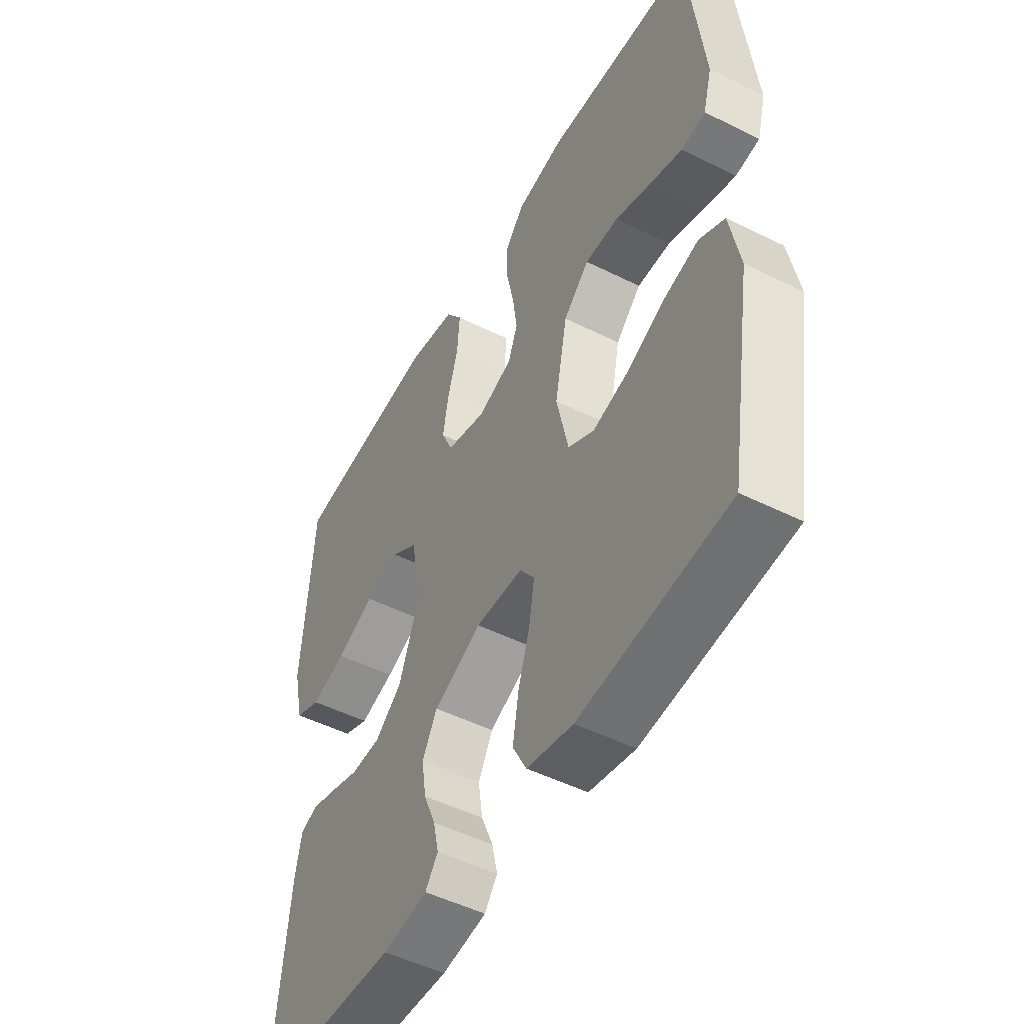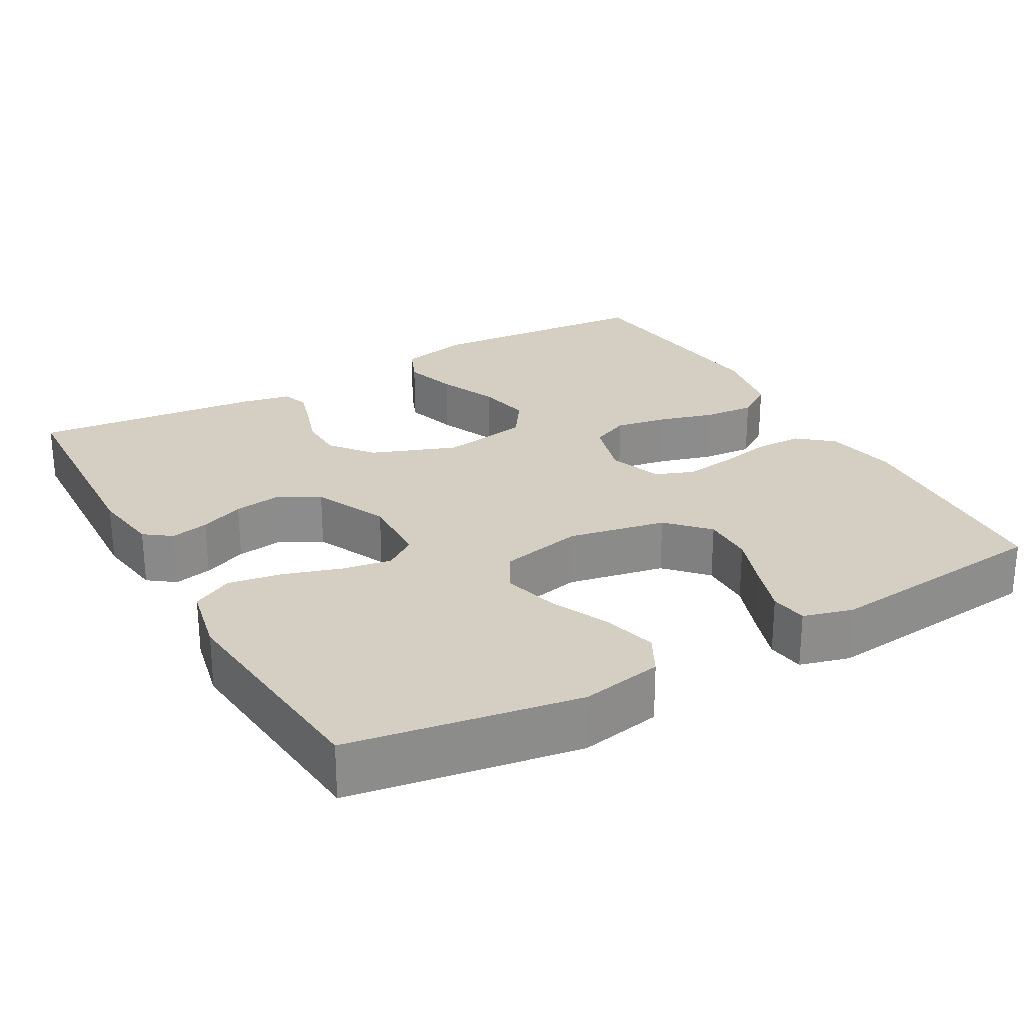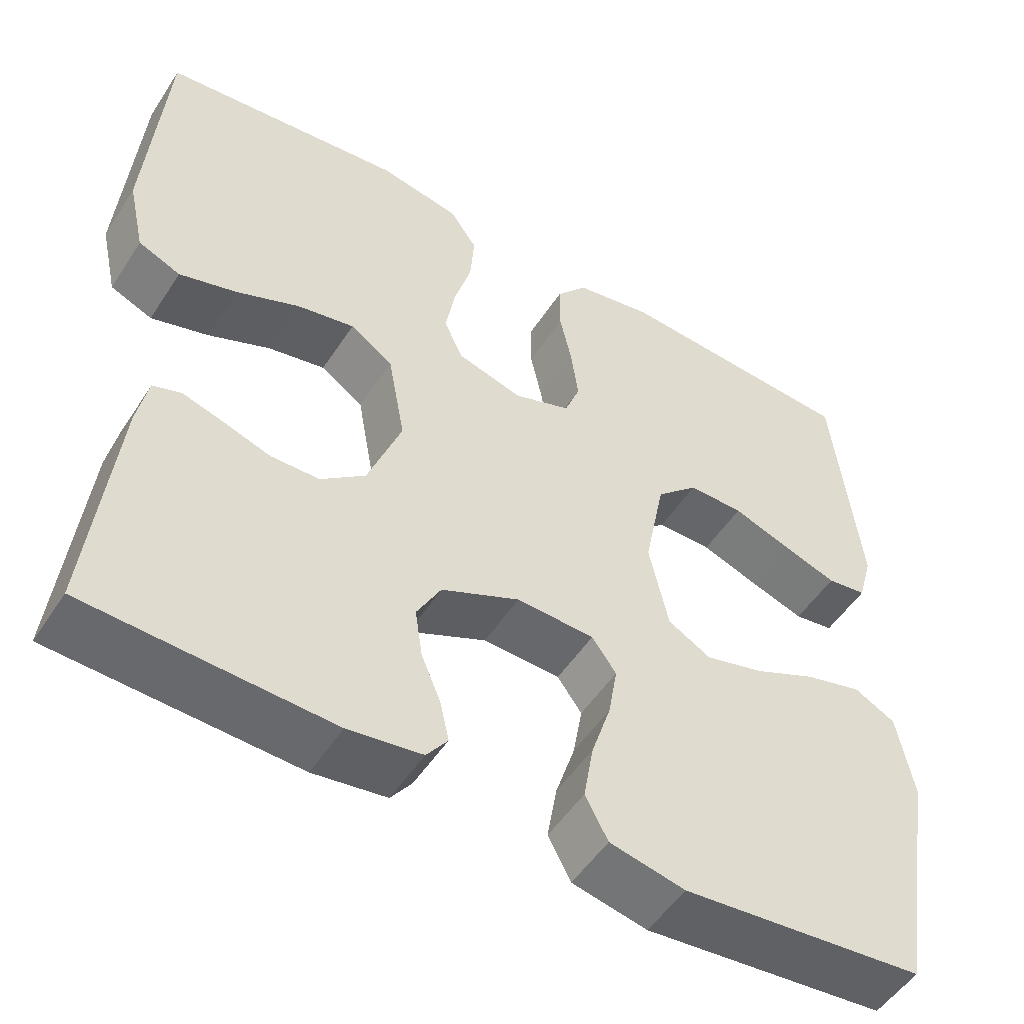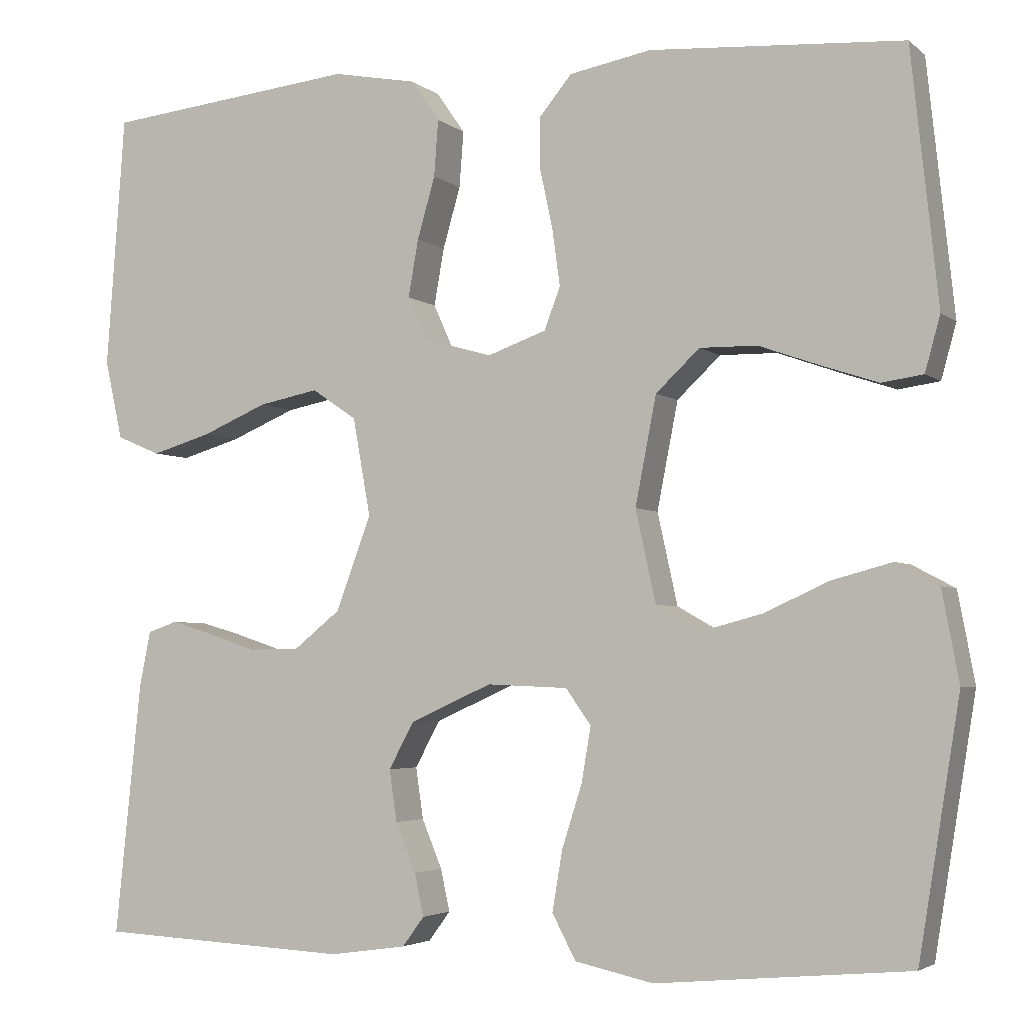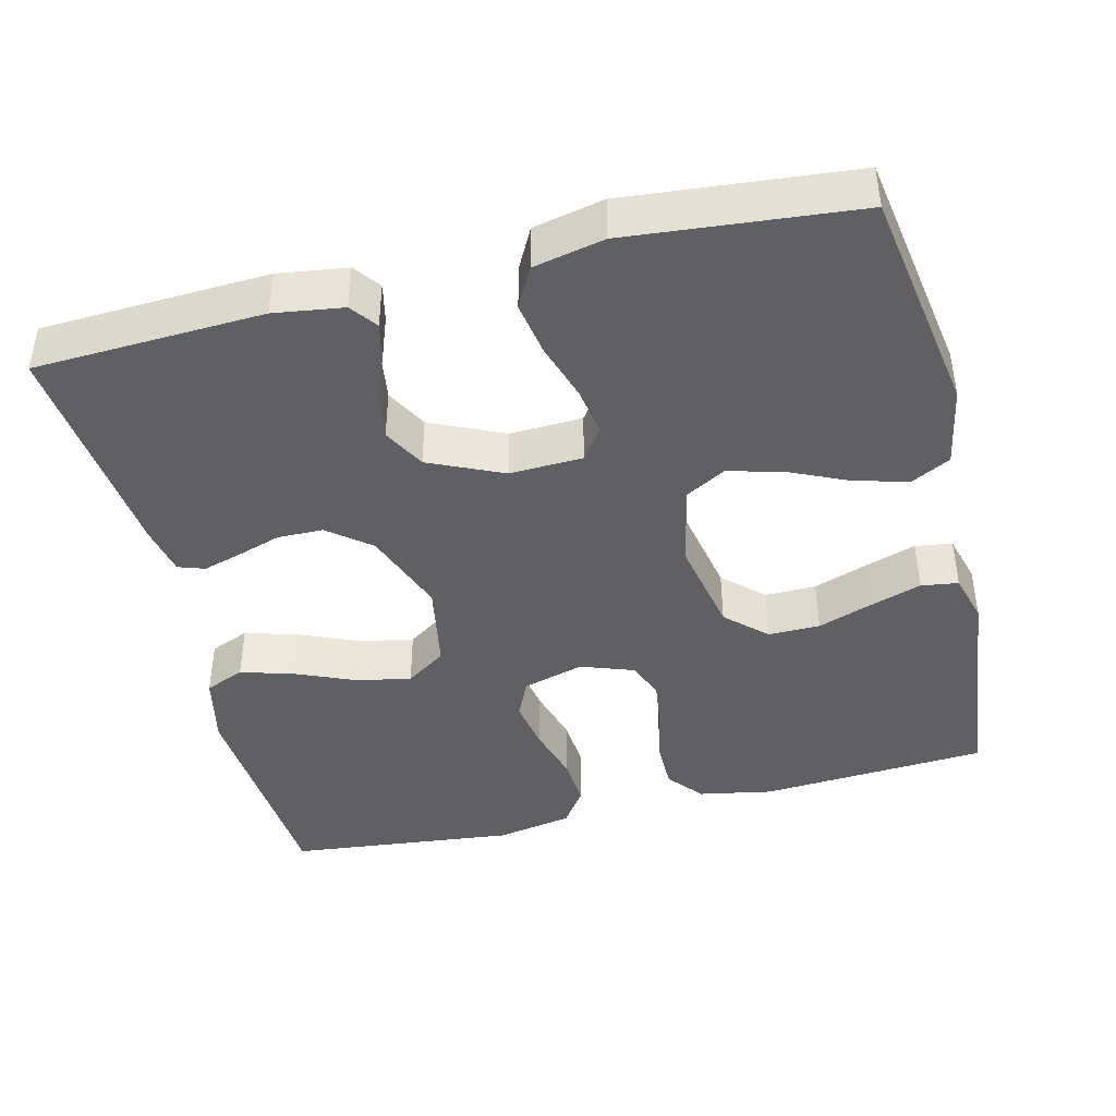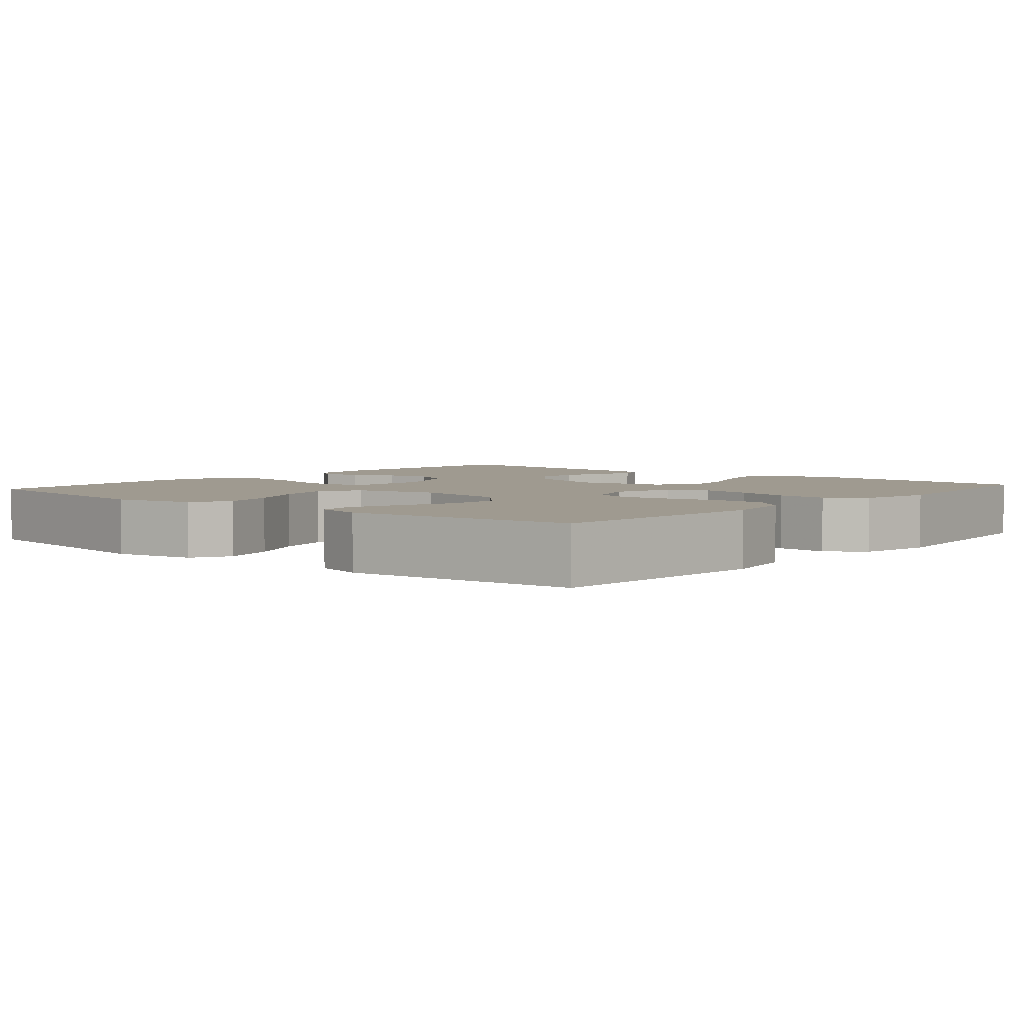
<metadata>
{"format":"obj","ext":"obj","renderer":"f3d","projection":"perspective","resolution":1024,"background":"white","views":[{"elev":-50.0,"azim":-118.7,"up":"+Z"},{"elev":25.8,"azim":-119.5,"up":"+Y"},{"elev":-51.5,"azim":147.9,"up":"+Z"},{"elev":-3.7,"azim":-156.0,"up":"+Z"},{"elev":-42.6,"azim":-166.2,"up":"+Y"},{"elev":3.9,"azim":-49.6,"up":"+Y"}]}
</metadata>
<code>
v 0.5 0.07 0.5
v 0.522 0.07 0.2
v 0.501 0.07 0.106
v 0.449 0.07 0.084
v 0.378 0.07 0.105
v 0.3 0.07 0.138
v 0.229 0.07 0.152
v 0.176 0.07 0.116
v 0.155 0.07 0
v 0.197 0.07 -0.112
v 0.252 0.07 -0.156
v 0.312 0.07 -0.157
v 0.37 0.07 -0.138
v 0.421 0.07 -0.123
v 0.456 0.07 -0.135
v 0.469 0.07 -0.2
v 0.5 0.07 -0.5
v 0.2 0.07 -0.514
v 0.109 0.07 -0.501
v 0.083 0.07 -0.466
v 0.094 0.07 -0.416
v 0.118 0.07 -0.358
v 0.127 0.07 -0.297
v 0.097 0.07 -0.242
v 0 0.07 -0.198
v -0.096 0.07 -0.202
v -0.126 0.07 -0.244
v -0.115 0.07 -0.309
v -0.091 0.07 -0.384
v -0.079 0.07 -0.455
v -0.107 0.07 -0.508
v -0.2 0.07 -0.528
v -0.5 0.07 -0.5
v -0.549 0.07 -0.2
v -0.529 0.07 -0.093
v -0.478 0.07 -0.066
v -0.407 0.07 -0.085
v -0.33 0.07 -0.12
v -0.258 0.07 -0.139
v -0.205 0.07 -0.109
v -0.181 0.07 0
v -0.206 0.07 0.128
v -0.258 0.07 0.177
v -0.326 0.07 0.176
v -0.399 0.07 0.15
v -0.465 0.07 0.128
v -0.514 0.07 0.135
v -0.532 0.07 0.2
v -0.5 0.07 0.5
v -0.2 0.07 0.52
v -0.103 0.07 0.502
v -0.065 0.07 0.456
v -0.065 0.07 0.393
v -0.08 0.07 0.323
v -0.089 0.07 0.257
v -0.07 0.07 0.207
v 0 0.07 0.182
v 0.081 0.07 0.205
v 0.104 0.07 0.256
v 0.092 0.07 0.324
v 0.071 0.07 0.397
v 0.066 0.07 0.464
v 0.1 0.07 0.513
v 0.2 0.07 0.532
v 0.5 0 0.5
v 0.522 0 0.2
v 0.501 0 0.106
v 0.449 0 0.084
v 0.378 0 0.105
v 0.3 0 0.138
v 0.229 0 0.152
v 0.176 0 0.116
v 0.155 0 0
v 0.197 0 -0.112
v 0.252 0 -0.156
v 0.312 0 -0.157
v 0.37 0 -0.138
v 0.421 0 -0.123
v 0.456 0 -0.135
v 0.469 0 -0.2
v 0.5 0 -0.5
v 0.2 0 -0.514
v 0.109 0 -0.501
v 0.083 0 -0.466
v 0.094 0 -0.416
v 0.118 0 -0.358
v 0.127 0 -0.297
v 0.097 0 -0.242
v 0 0 -0.198
v -0.096 0 -0.202
v -0.126 0 -0.244
v -0.115 0 -0.309
v -0.091 0 -0.384
v -0.079 0 -0.455
v -0.107 0 -0.508
v -0.2 0 -0.528
v -0.5 0 -0.5
v -0.549 0 -0.2
v -0.529 0 -0.093
v -0.478 0 -0.066
v -0.407 0 -0.085
v -0.33 0 -0.12
v -0.258 0 -0.139
v -0.205 0 -0.109
v -0.181 0 0
v -0.206 0 0.128
v -0.258 0 0.177
v -0.326 0 0.176
v -0.399 0 0.15
v -0.465 0 0.128
v -0.514 0 0.135
v -0.532 0 0.2
v -0.5 0 0.5
v -0.2 0 0.52
v -0.103 0 0.502
v -0.065 0 0.456
v -0.065 0 0.393
v -0.08 0 0.323
v -0.089 0 0.257
v -0.07 0 0.207
v 0 0 0.182
v 0.081 0 0.205
v 0.104 0 0.256
v 0.092 0 0.324
v 0.071 0 0.397
v 0.066 0 0.464
v 0.1 0 0.513
v 0.2 0 0.532
f 4 5 6
f 3 4 6
f 2 3 6
f 1 2 6
f 64 1 6
f 63 64 6
f 62 63 6
f 61 62 6
f 60 61 6
f 59 60 6 7
f 58 59 7 8
f 57 58 8 9
f 56 57 9 10
f 52 53 54
f 51 52 54
f 50 51 54
f 49 50 54
f 48 49 54
f 47 48 54
f 46 47 54
f 45 46 54
f 44 45 54
f 43 44 54 55
f 42 43 55 56
f 36 37 38
f 35 36 38
f 34 35 38
f 33 34 38
f 32 33 38
f 31 32 38
f 30 31 38
f 29 30 38
f 28 29 38
f 27 28 38 39
f 26 27 39 40
f 20 21 22
f 19 20 22
f 18 19 22
f 17 18 22
f 16 17 22
f 15 16 22
f 14 15 22
f 13 14 22
f 12 13 22
f 11 12 22 23
f 10 11 23 24
f 10 24 25
f 56 10 25
f 42 56 25
f 41 42 25
f 25 26 40 41
f 70 69 68
f 70 68 67
f 70 67 66
f 70 66 65
f 70 65 128
f 70 128 127
f 70 127 126
f 70 126 125
f 70 125 124
f 71 70 124 123
f 72 71 123 122
f 73 72 122 121
f 74 73 121 120
f 118 117 116
f 118 116 115
f 118 115 114
f 118 114 113
f 118 113 112
f 118 112 111
f 118 111 110
f 118 110 109
f 118 109 108
f 119 118 108 107
f 120 119 107 106
f 102 101 100
f 102 100 99
f 102 99 98
f 102 98 97
f 102 97 96
f 102 96 95
f 102 95 94
f 102 94 93
f 102 93 92
f 103 102 92 91
f 104 103 91 90
f 86 85 84
f 86 84 83
f 86 83 82
f 86 82 81
f 86 81 80
f 86 80 79
f 86 79 78
f 86 78 77
f 86 77 76
f 87 86 76 75
f 88 87 75 74
f 89 88 74
f 89 74 120
f 89 120 106
f 89 106 105
f 105 104 90 89
f 1 65 66 2
f 2 66 67 3
f 3 67 68 4
f 4 68 69 5
f 5 69 70 6
f 6 70 71 7
f 7 71 72 8
f 8 72 73 9
f 9 73 74 10
f 10 74 75 11
f 11 75 76 12
f 12 76 77 13
f 13 77 78 14
f 14 78 79 15
f 15 79 80 16
f 16 80 81 17
f 17 81 82 18
f 18 82 83 19
f 19 83 84 20
f 20 84 85 21
f 21 85 86 22
f 22 86 87 23
f 23 87 88 24
f 24 88 89 25
f 25 89 90 26
f 26 90 91 27
f 27 91 92 28
f 28 92 93 29
f 29 93 94 30
f 30 94 95 31
f 31 95 96 32
f 32 96 97 33
f 33 97 98 34
f 34 98 99 35
f 35 99 100 36
f 36 100 101 37
f 37 101 102 38
f 38 102 103 39
f 39 103 104 40
f 40 104 105 41
f 41 105 106 42
f 42 106 107 43
f 43 107 108 44
f 44 108 109 45
f 45 109 110 46
f 46 110 111 47
f 47 111 112 48
f 48 112 113 49
f 49 113 114 50
f 50 114 115 51
f 51 115 116 52
f 52 116 117 53
f 53 117 118 54
f 54 118 119 55
f 55 119 120 56
f 56 120 121 57
f 57 121 122 58
f 58 122 123 59
f 59 123 124 60
f 60 124 125 61
f 61 125 126 62
f 62 126 127 63
f 63 127 128 64
f 64 128 65 1

</code>
